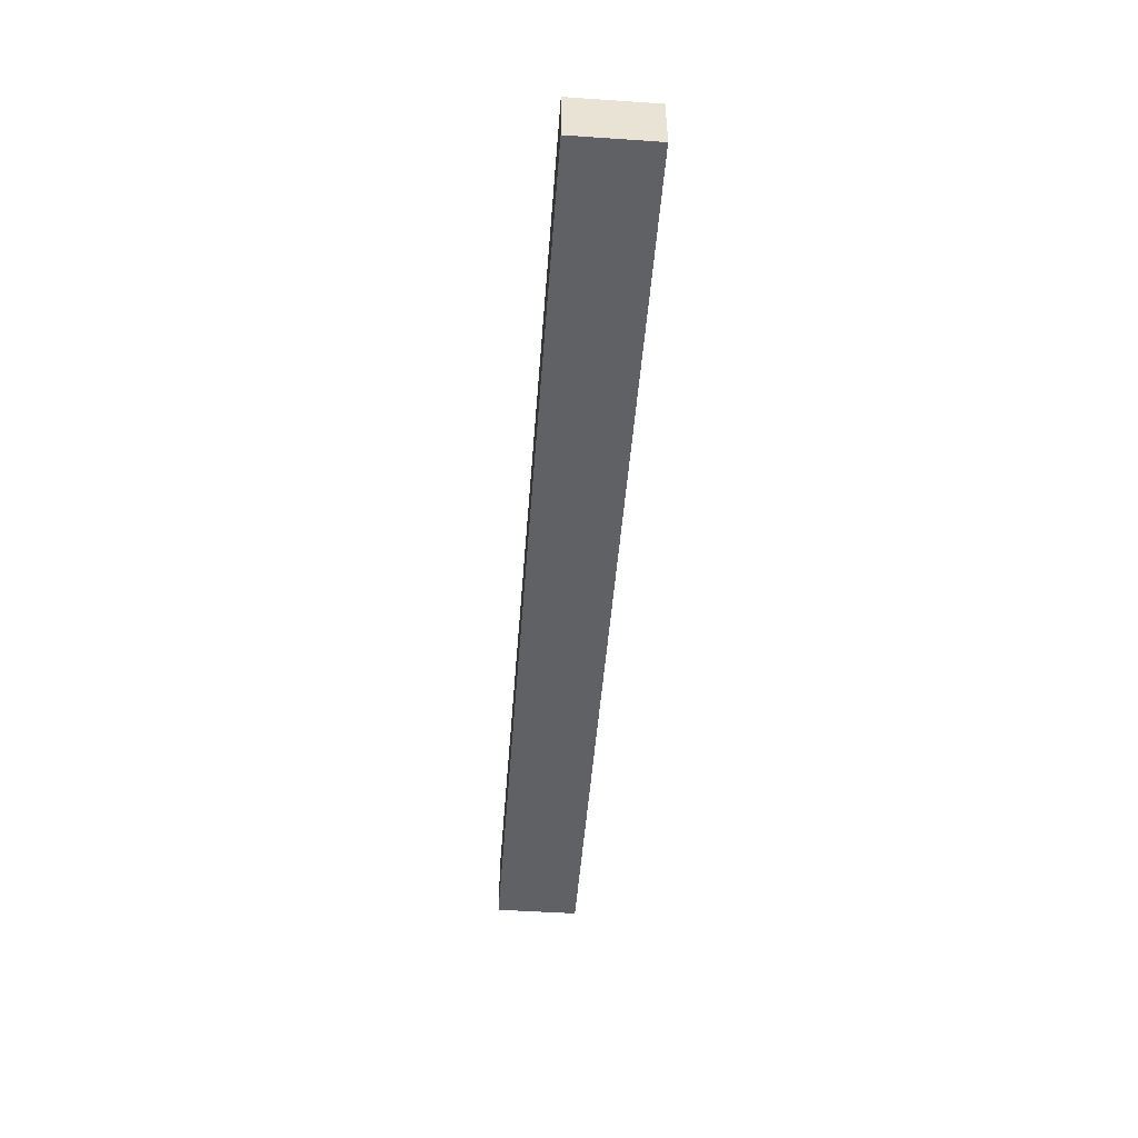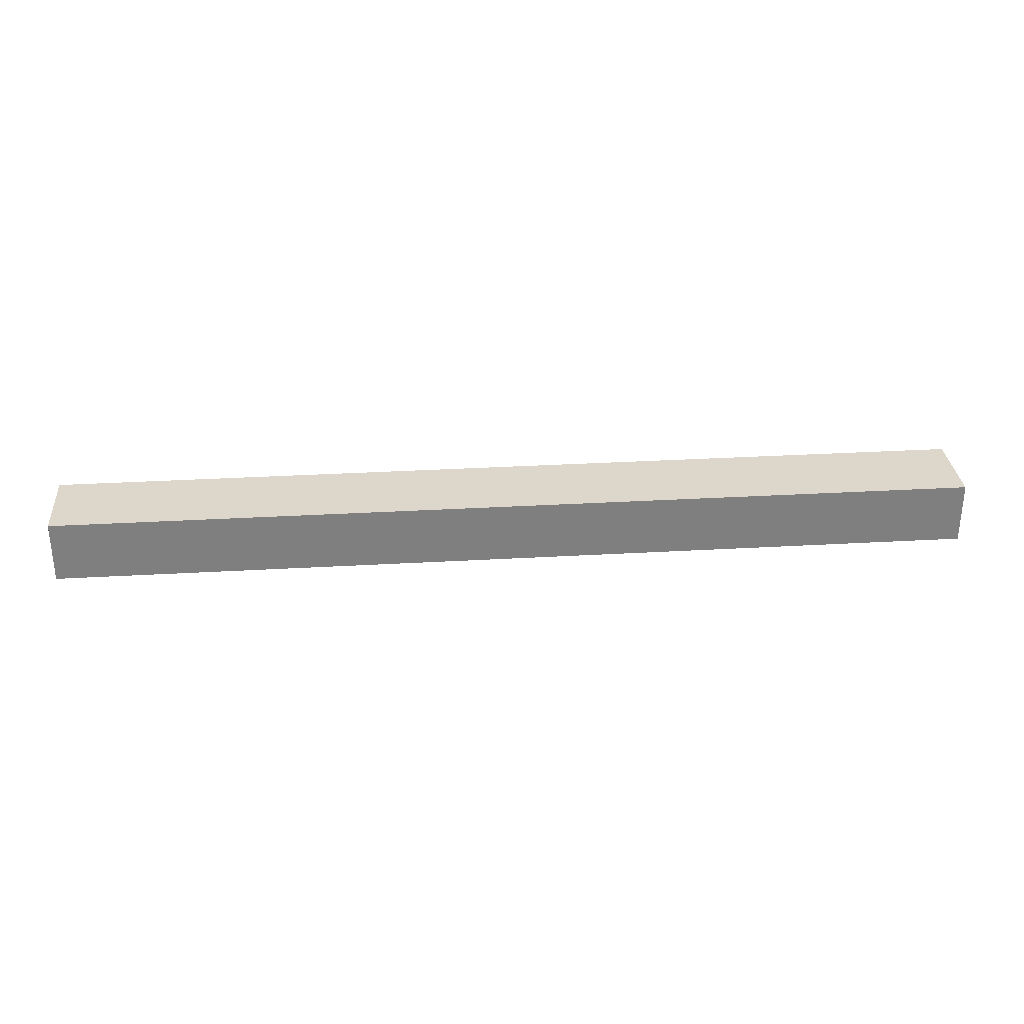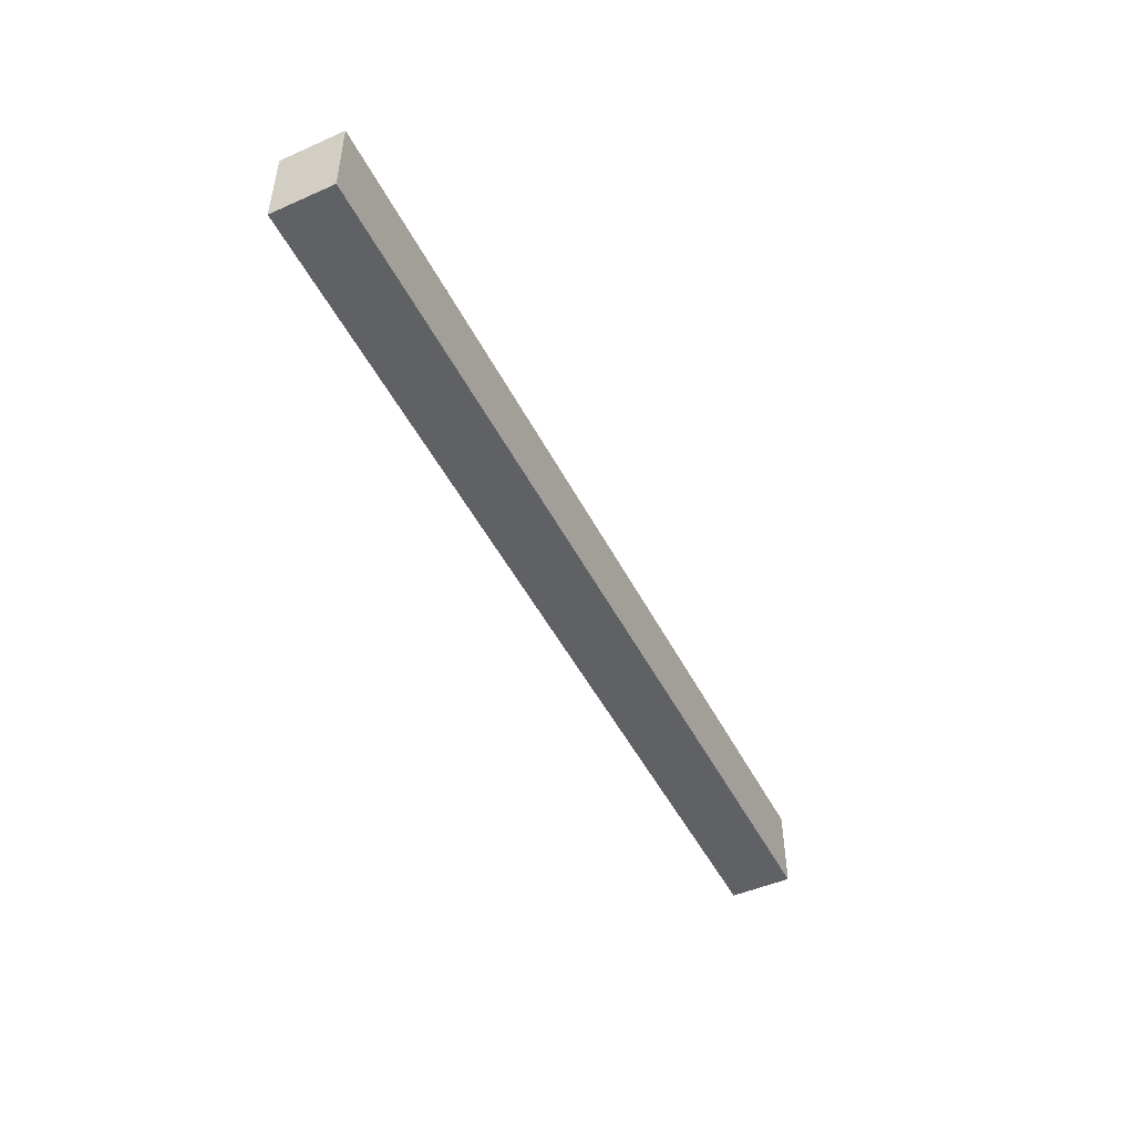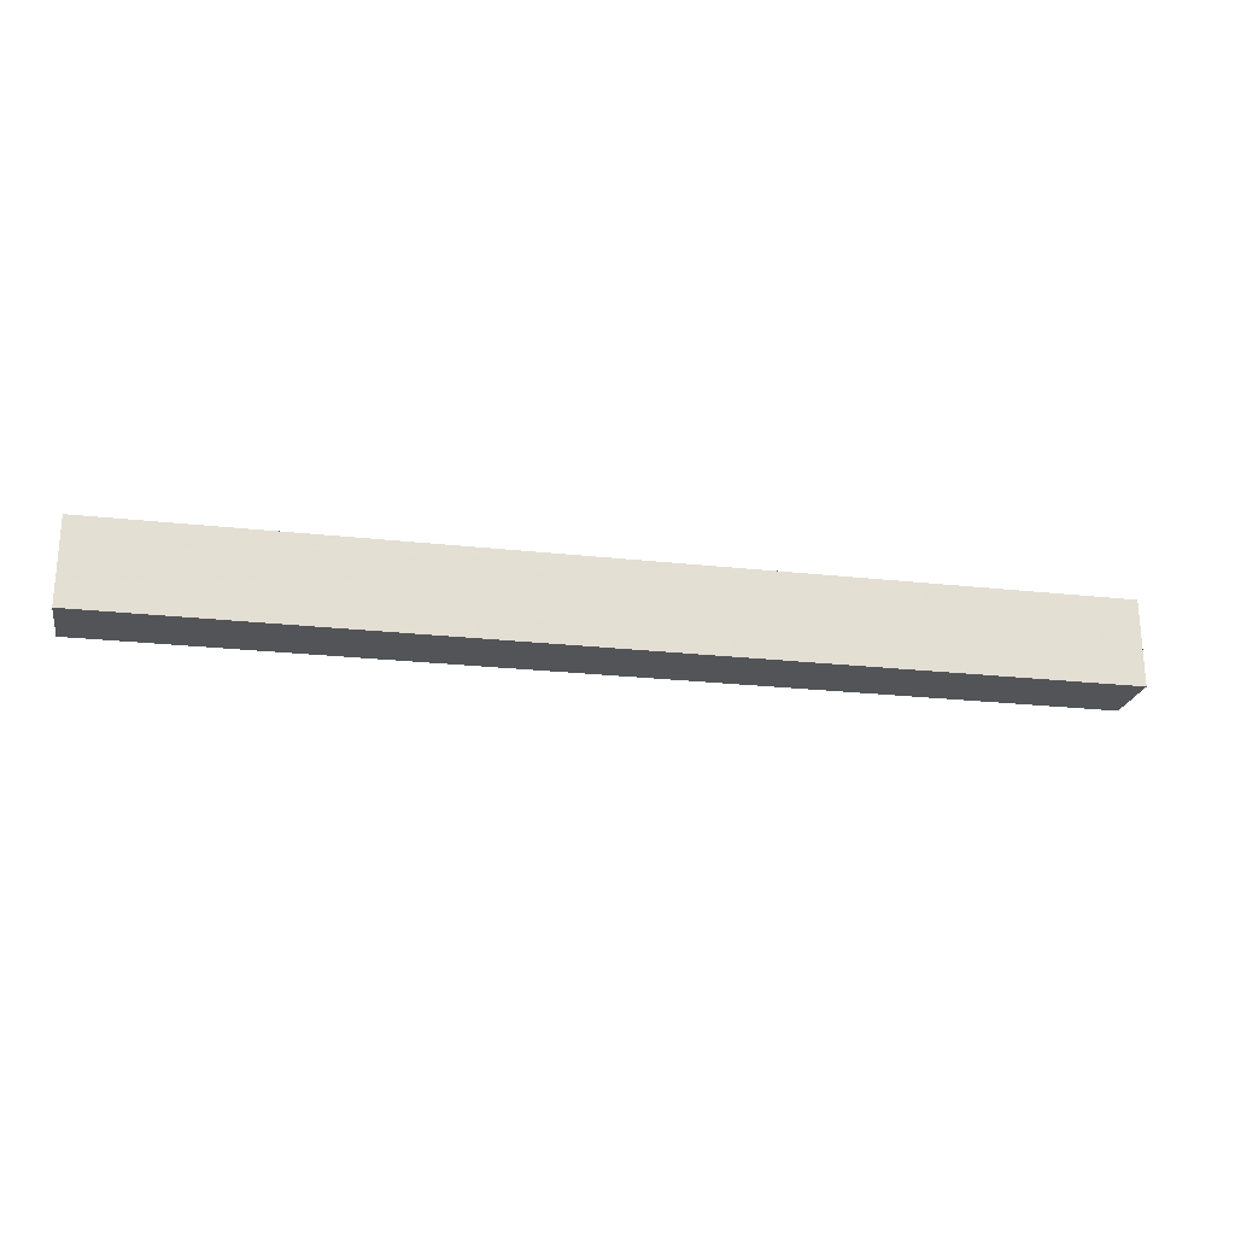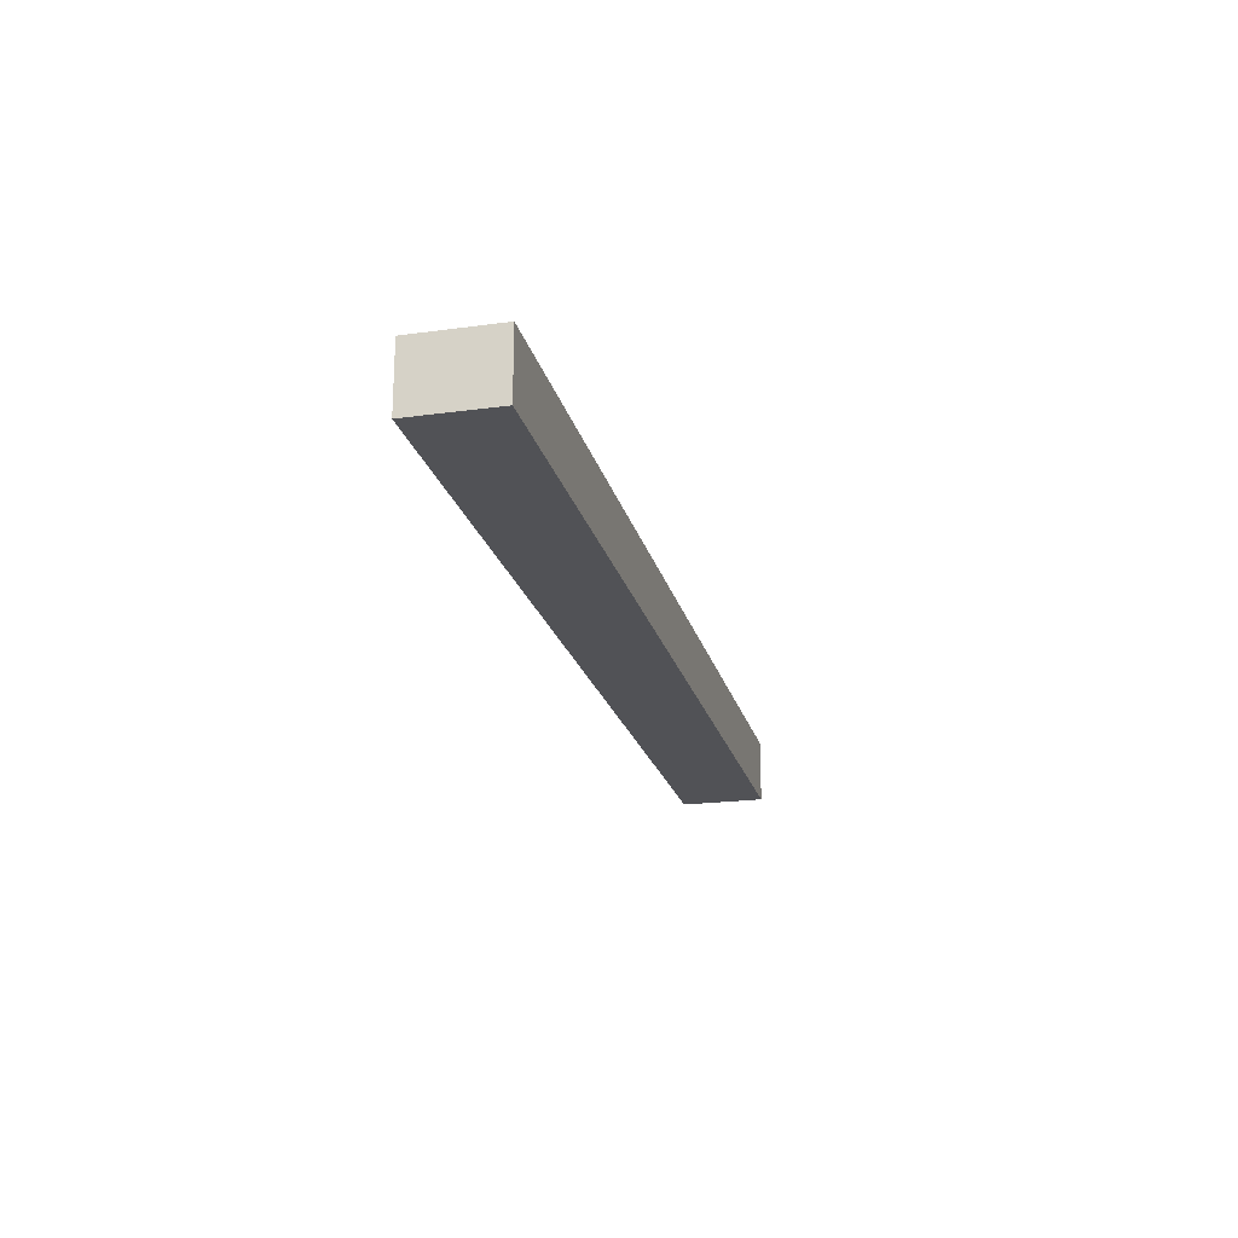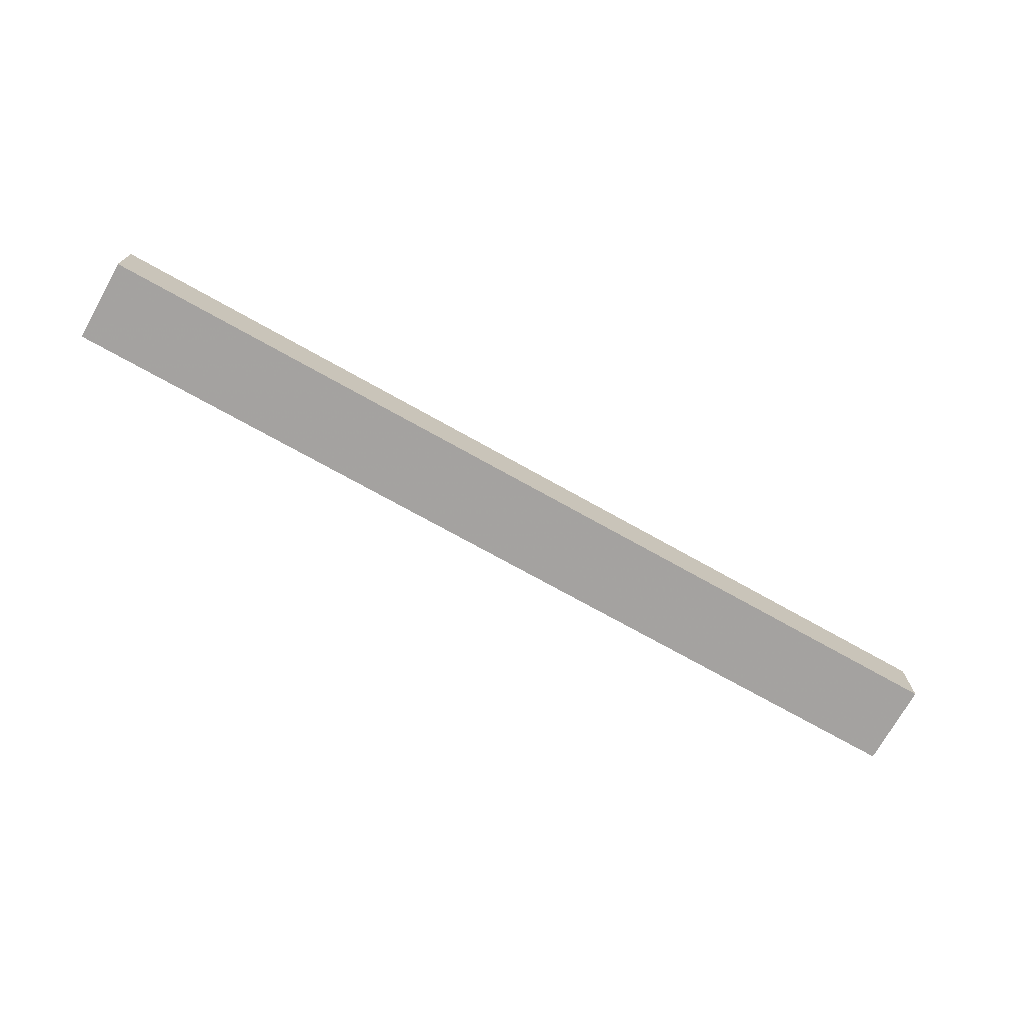
<metadata>
{"format":"obj","ext":"obj","renderer":"f3d","projection":"perspective","resolution":1024,"background":"white","views":[{"elev":-49.0,"azim":-94.3,"up":"+Y"},{"elev":30.6,"azim":-4.8,"up":"+Y"},{"elev":-48.4,"azim":116.2,"up":"+Z"},{"elev":-22.9,"azim":-10.9,"up":"+Z"},{"elev":-21.3,"azim":103.6,"up":"+Y"},{"elev":-72.7,"azim":150.7,"up":"+Y"}]}
</metadata>
<code>
o 12372
v 2216 1883 6.45
v 2212 1883 6.45
v 2212 1883 6.45
v 2216 1883 6.85
v 2212 1883 6.85
v 2212 1883 6.85
v 2216 1883 6.45
v 2212 1883 6.45
v 2216 1883 6.45
v 2216 1883 6.85
v 2216 1883 6.45
v 2216 1883 6.85
v 2216 1883 6.85
v 2212 1883 6.85
v 2216 1883 6.85
v 2212 1883 6.85
v 2216 1883 6.45
v 2216 1883 6.85
v 2216 1883 6.45
v 2212 1883 6.85
v 2216 1883 6.85
v 2212 1883 6.45
v 2212 1883 6.85
v 2212 1883 6.85
v 2216 1883 6.45
v 2212 1883 6.45
v 2212 1883 6.85
v 2212 1883 6.45
v 2212 1883 6.45
f 1 2 3
f 1 4 5
f 6 2 7
f 8 9 7
f 10 7 11
f 12 13 14
f 14 15 16
f 17 15 18
f 19 20 21
f 22 23 20
f 24 25 26
f 27 28 29

</code>
